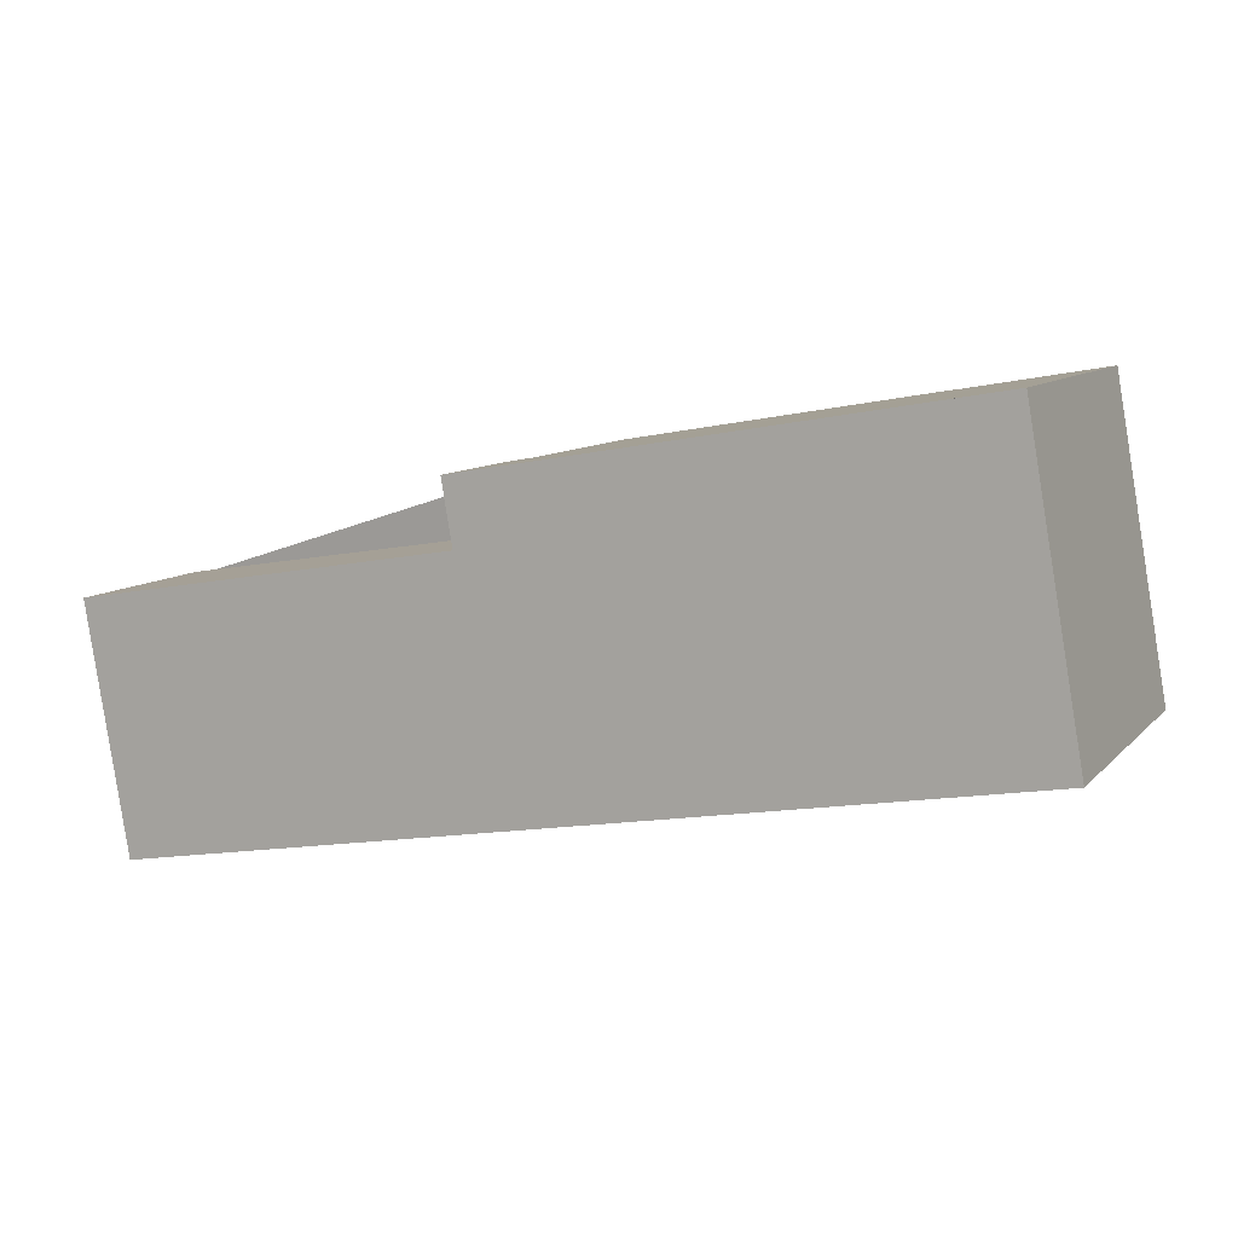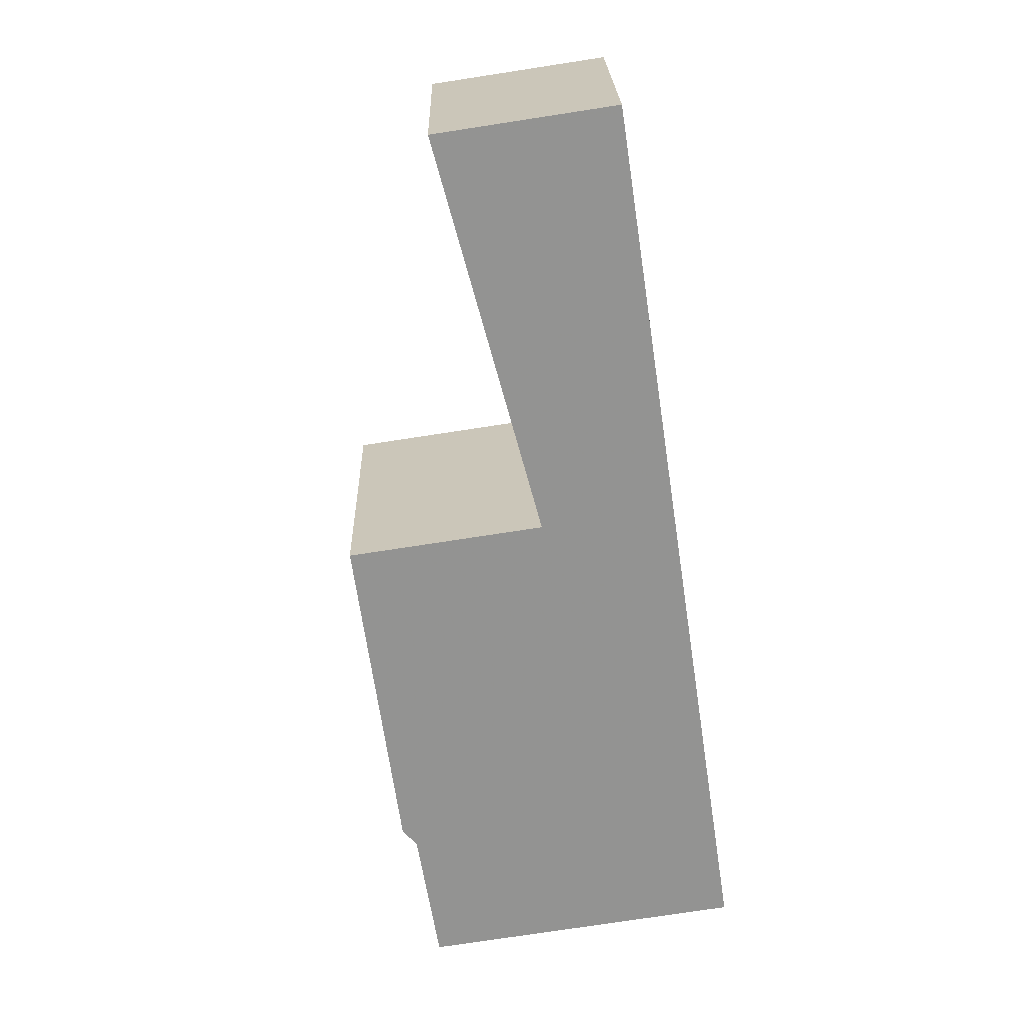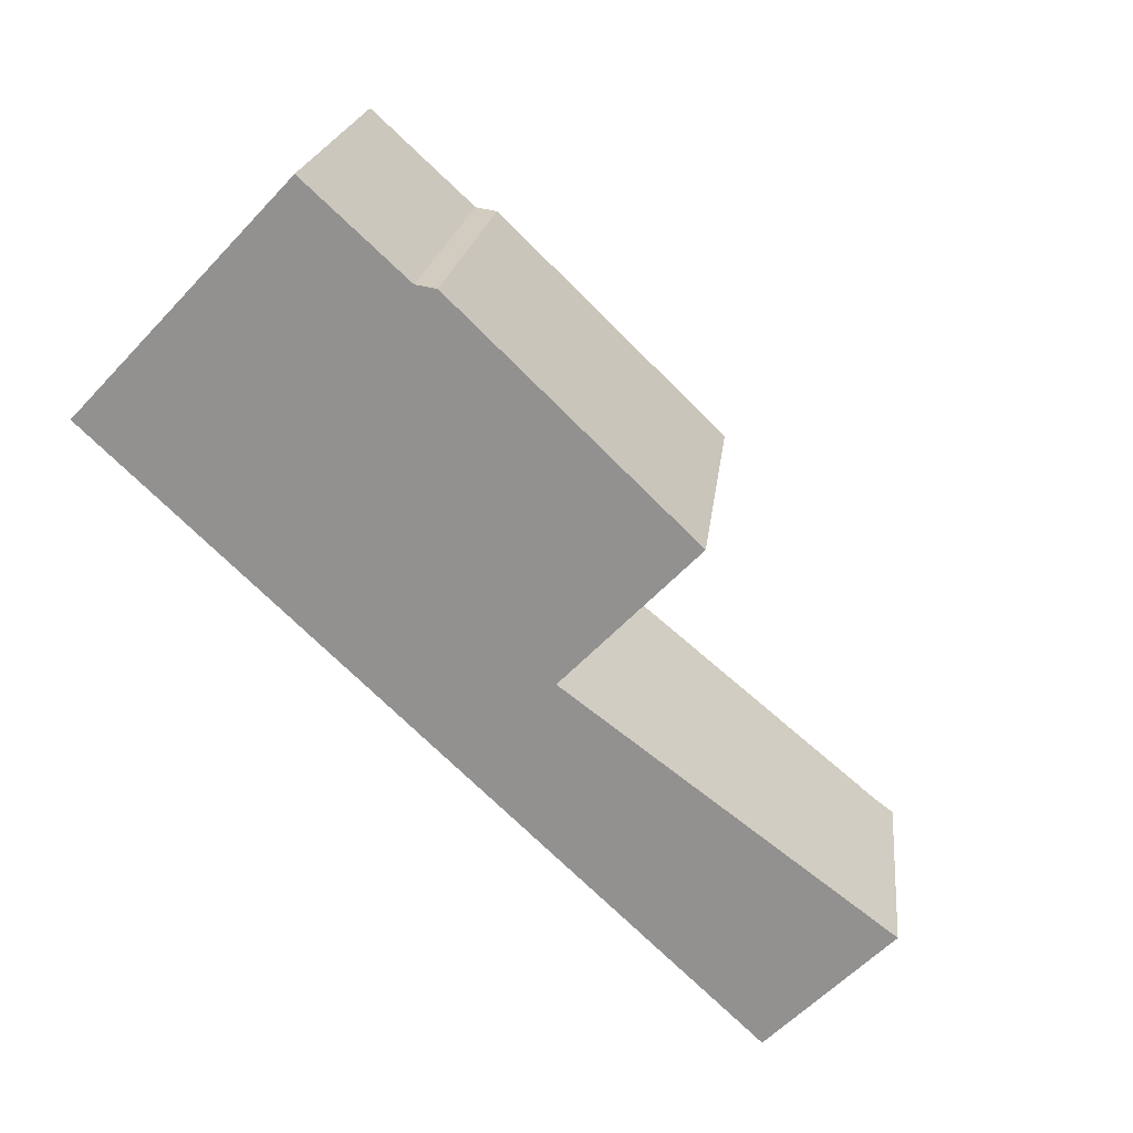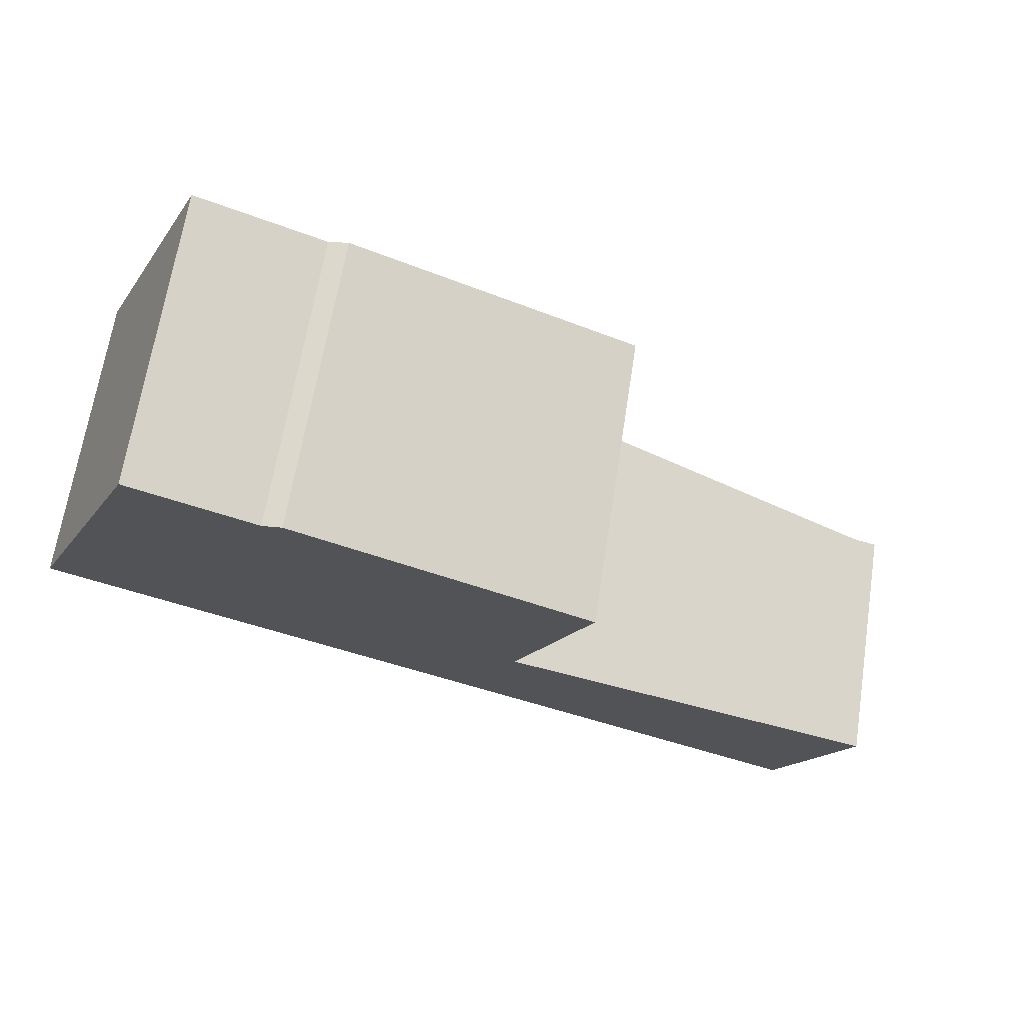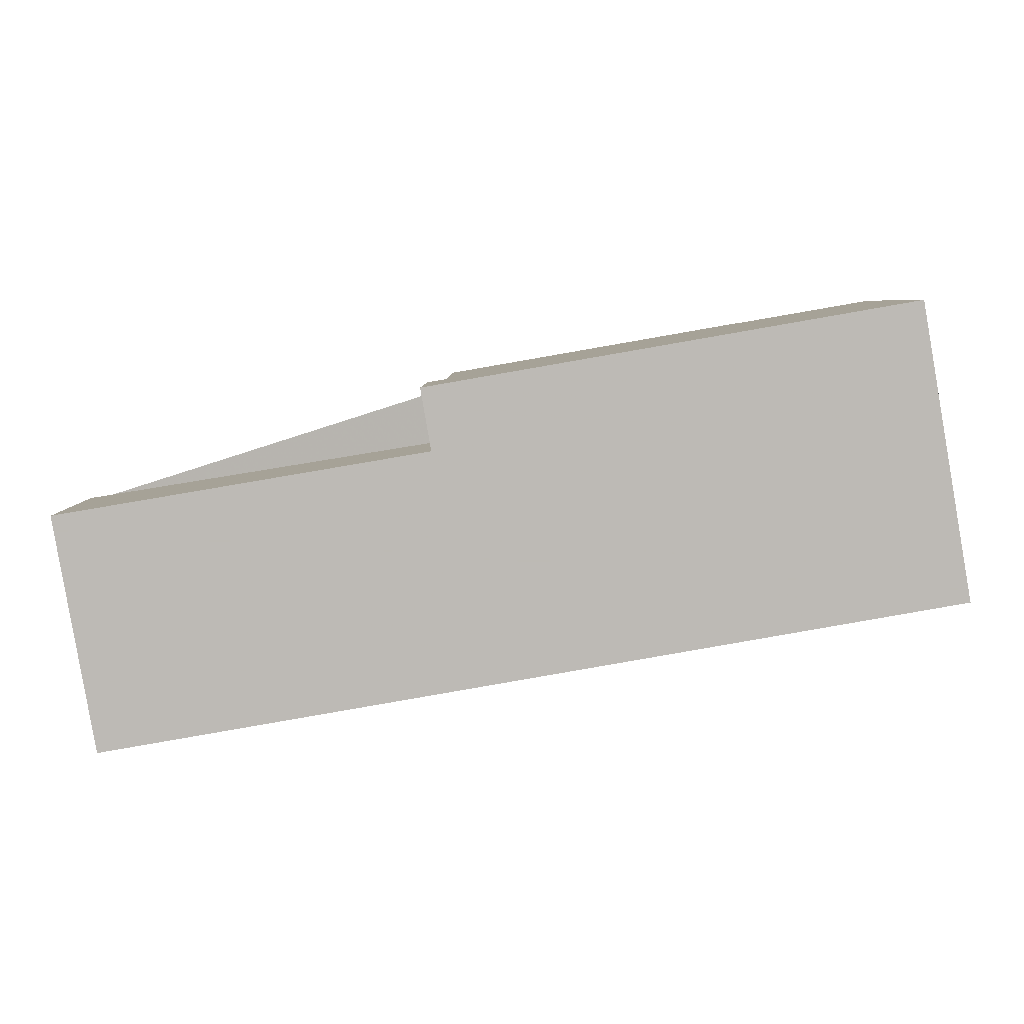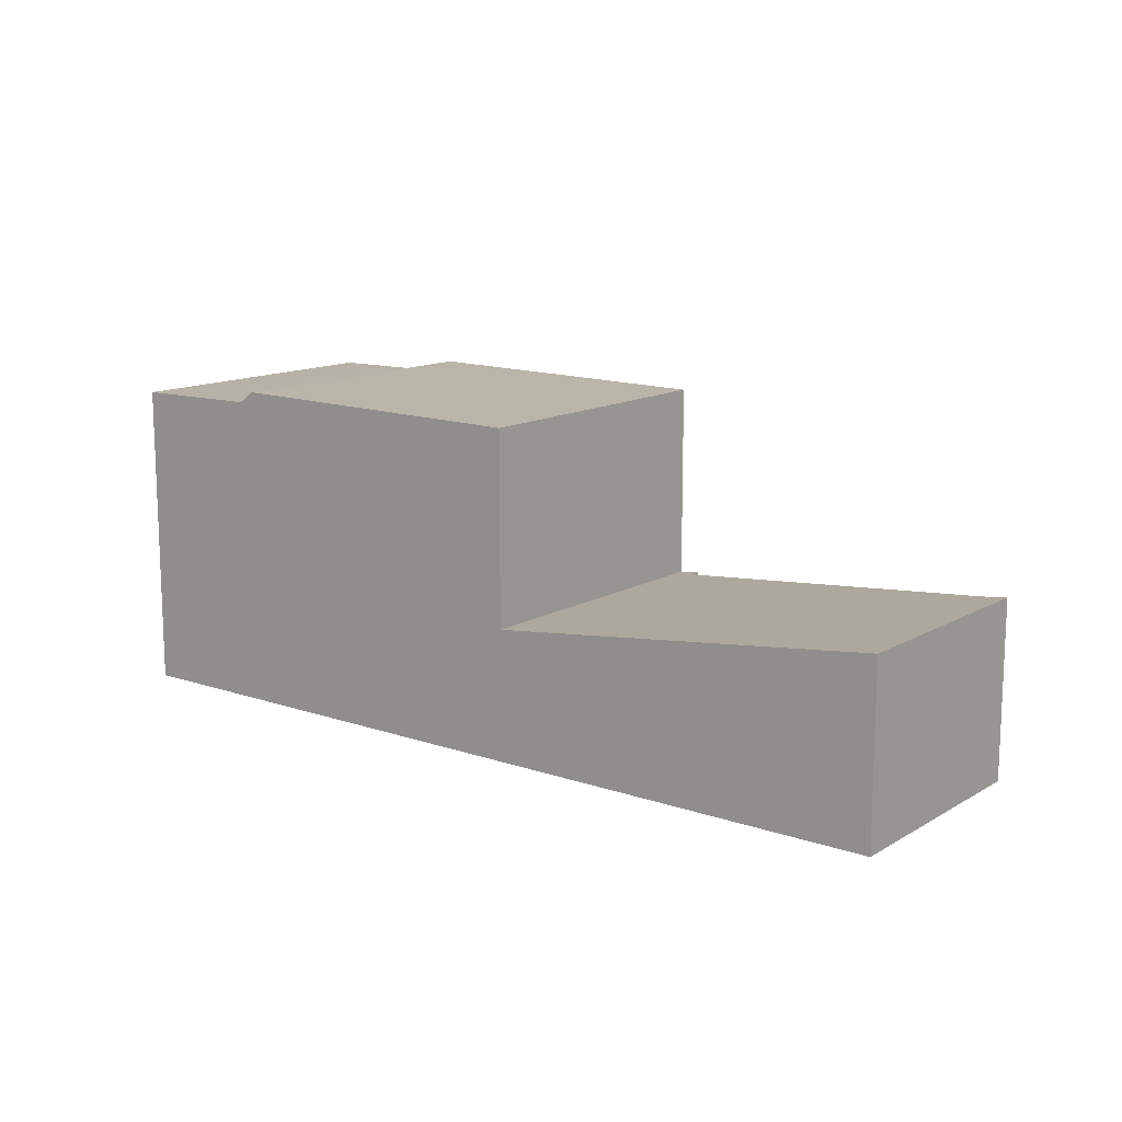
<metadata>
{"format":"obj","ext":"obj","renderer":"f3d","projection":"perspective","resolution":1024,"background":"white","views":[{"elev":9.5,"azim":-156.0,"up":"+Y"},{"elev":-76.3,"azim":98.7,"up":"+Y"},{"elev":-60.5,"azim":-43.2,"up":"+Y"},{"elev":-17.0,"azim":-24.0,"up":"+Y"},{"elev":6.1,"azim":-179.6,"up":"+Y"},{"elev":13.2,"azim":27.9,"up":"+Z"}]}
</metadata>
<code>
v -2453 -1127 2.323
v -2453 -1128 2.328
v -2447 -1129 3.1
v -2448 -1133 3.117
v -2463 -1130 5.503
v -2462 -1125 5.498
v -2453 -1127 2.324
v -2455 -1132 2.303
v -2454 -1127 2.282
v -2454 -1127 2.281
v -2455 -1132 2.303
v -2448 -1133 3.117
v -2454 -1132 2.302
v -2454 -1128 2.286
v -2454 -1127 2.281
v -2455 -1132 2.303
v -2459 -1126 5.75
v -2460 -1131 5.746
v -2459 -1126 5.75
v -2460 -1131 5.746
v -2459 -1126 5.75
v -2455 -1132 5.686
v -2454 -1127 5.691
v -2459 -1126 5.534
v -2460 -1131 5.539
v -2460 -1131 5.539
v -2459 -1126 5.534
v -2455 -1132 5.628
v -2454 -1127 5.622
v -2459 -1126 5.75
v -2454 -1127 2.282
v -2460 -1126 5.534
v -2462 -1126 5.498
v -2460 -1126 5.534
v -2454 -1127 5.622
v -2454 -1127 5.691
v -2454 -1127 5.691
v -2455 -1132 5.686
v -2454 -1127 5.691
v -2460 -1131 5.746
v -2460 -1131 5.746
v -2455 -1132 2.303
v -2455 -1132 5.686
v -2460 -1131 5.538
v -2460 -1131 5.538
v -2463 -1130 5.503
v -2455 -1132 5.686
v -2455 -1132 5.628
v -2463 -1130 5.505
v -2462 -1126 5.5
v -2462 -1125 5.5
v -2463 -1131 5.505
v -2460 -1131 5.747
v -2460 -1131 5.747
v -2454 -1132 2.302
v -2447 -1133 3.115
v -2454 -1132 5.686
v -2460 -1131 5.538
v -2463 -1130 5.505
v -2460 -1131 5.538
v -2454 -1132 5.627
v -2454 -1132 5.686
v -2463 -1130 5.503
v -2447 -1129 3.1
v -2459 -1127 5.749
v -2459 -1127 5.749
v -2454 -1128 2.286
v -2454 -1128 5.69
v -2460 -1127 5.535
v -2462 -1126 5.501
v -2460 -1127 5.535
v -2454 -1128 5.623
v -2454 -1128 5.69
v -2462 -1126 5.499
v -2448 -1133 3.098
v -2448 -1133 3.098
v -2447 -1129 3.084
v -2447 -1129 3.084
v -2448 -1133 3.097
v -2453 -1127 2.324
v -2453 -1127 2.323
v -2453 -1127 0
v -2453 -1127 0
v -2447 -1129 3.084
v -2453 -1128 2.328
v -2453 -1128 0
v -2447 -1129 0
v -2447 -1129 3.1
v -2447 -1129 3.1
v -2447 -1129 0
v -2447 -1129 0
v -2448 -1133 3.098
v -2448 -1133 3.117
v -2448 -1133 4.441e-16
v -2448 -1133 0
v -2463 -1130 5.503
v -2463 -1130 5.503
v -2463 -1130 0
v -2463 -1130 -8.882e-16
v -2462 -1125 5.5
v -2462 -1125 5.498
v -2462 -1125 8.882e-16
v -2462 -1125 0
v -2453 -1128 2.328
v -2453 -1127 2.324
v -2453 -1127 0
v -2453 -1128 0
v -2453 -1127 2.323
v -2454 -1127 2.281
v -2454 -1127 0
v -2453 -1127 0
v -2448 -1133 3.117
v -2448 -1133 3.117
v -2448 -1133 0
v -2448 -1133 4.441e-16
v -2454 -1127 5.691
v -2459 -1126 5.75
v -2459 -1126 -8.882e-16
v -2454 -1127 0
v -2460 -1131 5.539
v -2460 -1131 5.746
v -2460 -1131 8.882e-16
v -2460 -1131 8.882e-16
v -2463 -1131 5.505
v -2460 -1131 5.539
v -2460 -1131 8.882e-16
v -2463 -1131 0
v -2459 -1126 5.75
v -2459 -1126 5.534
v -2459 -1126 0
v -2459 -1126 -8.882e-16
v -2462 -1125 5.498
v -2462 -1126 5.498
v -2462 -1126 0
v -2462 -1125 8.882e-16
v -2460 -1131 5.746
v -2455 -1132 5.686
v -2455 -1132 -8.882e-16
v -2460 -1131 8.882e-16
v -2463 -1130 5.503
v -2463 -1130 5.503
v -2463 -1130 -8.882e-16
v -2463 -1130 0
v -2459 -1126 5.534
v -2462 -1125 5.5
v -2462 -1125 0
v -2459 -1126 0
v -2463 -1130 5.503
v -2463 -1131 5.505
v -2463 -1131 0
v -2463 -1130 0
v -2448 -1133 3.117
v -2447 -1133 3.115
v -2447 -1133 0
v -2448 -1133 0
v -2462 -1126 5.499
v -2463 -1130 5.503
v -2463 -1130 0
v -2462 -1126 0
v -2447 -1133 3.115
v -2447 -1129 3.1
v -2447 -1129 0
v -2447 -1133 0
v -2462 -1126 5.498
v -2462 -1126 5.499
v -2462 -1126 0
v -2462 -1126 0
v -2455 -1132 2.303
v -2448 -1133 3.098
v -2448 -1133 0
v -2455 -1132 0
v -2447 -1129 3.1
v -2447 -1129 3.084
v -2447 -1129 0
v -2447 -1129 0
v -2453 -1127 0
v -2453 -1128 0
v -2447 -1129 0
v -2448 -1133 0
v -2463 -1130 0
v -2462 -1125 0
f 10 1 7 9
f 76 8 11 75
f 78 14 9 7 2 77
f 57 43 40 53
f 37 19 17 39
f 54 41 44 58
f 60 45 49 59
f 62 47 48 61
f 61 48 42 55
f 32 27 21 30
f 51 24 34 50
f 35 29 23 36
f 31 15 29 35
f 43 38 18 40
f 41 20 26 44
f 49 45 25 52
f 47 22 28 48
f 48 28 16 42
f 59 49 46 63
f 50 33 6 51
f 52 5 46 49
f 75 11 13 79
f 68 57 53 65
f 66 54 58 69
f 71 60 59 70
f 73 62 61 72
f 72 61 55 67
f 70 59 63 74
f 79 13 14 78
f 65 19 37 68
f 69 32 30 66
f 70 50 34 71
f 72 35 36 73
f 67 31 35 72
f 74 33 50 70
f 75 12 4 76
f 77 3 64 78
f 79 56 12 75
f 78 64 56 79
f 81 82 83 80
f 85 86 87 84
f 89 90 91 88
f 93 94 95 92
f 97 98 99 96
f 101 102 103 100
f 105 106 107 104
f 109 110 111 108
f 113 114 115 112
f 117 118 119 116
f 121 122 123 120
f 125 126 127 124
f 129 130 131 128
f 133 134 135 132
f 137 138 139 136
f 141 142 143 140
f 145 146 147 144
f 149 150 151 148
f 153 154 155 152
f 157 158 159 156
f 161 162 163 160
f 165 166 167 164
f 169 170 171 168
f 173 174 175 172
f 177 178 179 180 181 176

</code>
